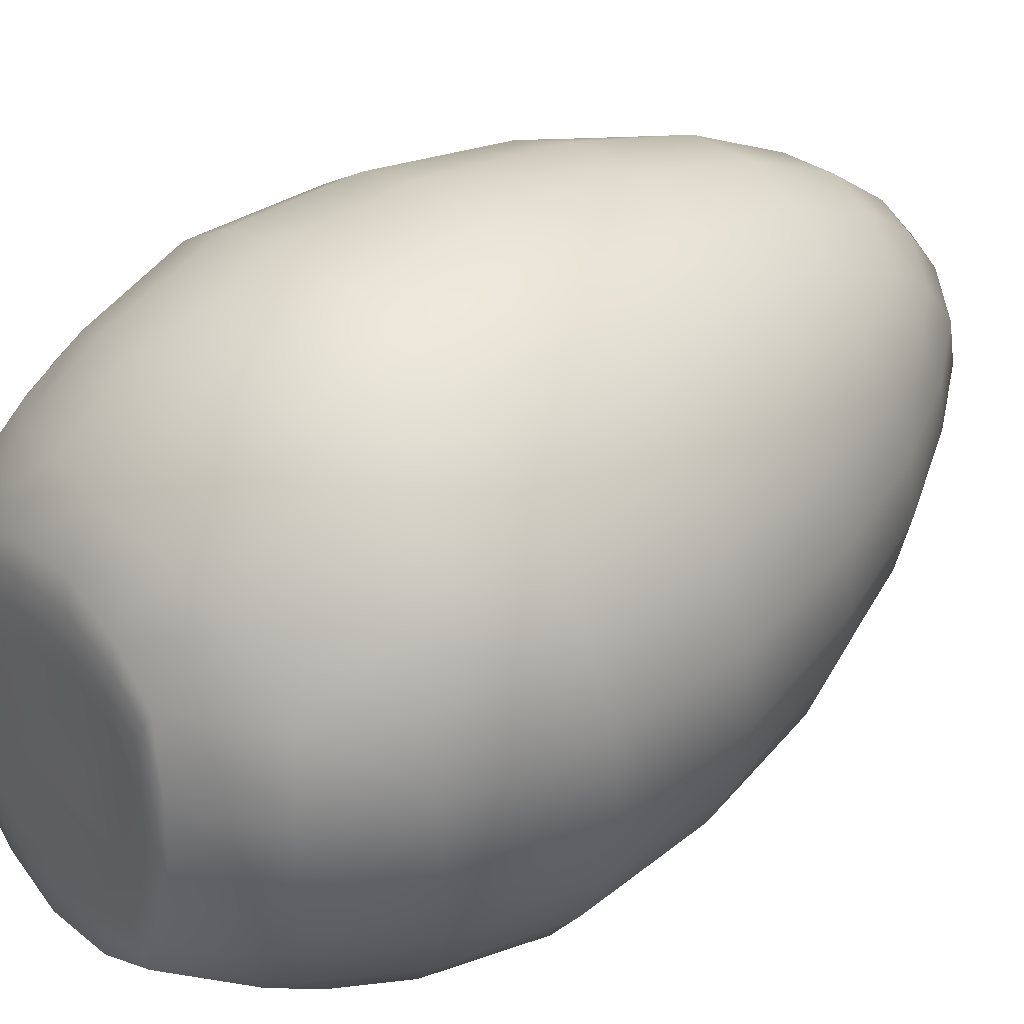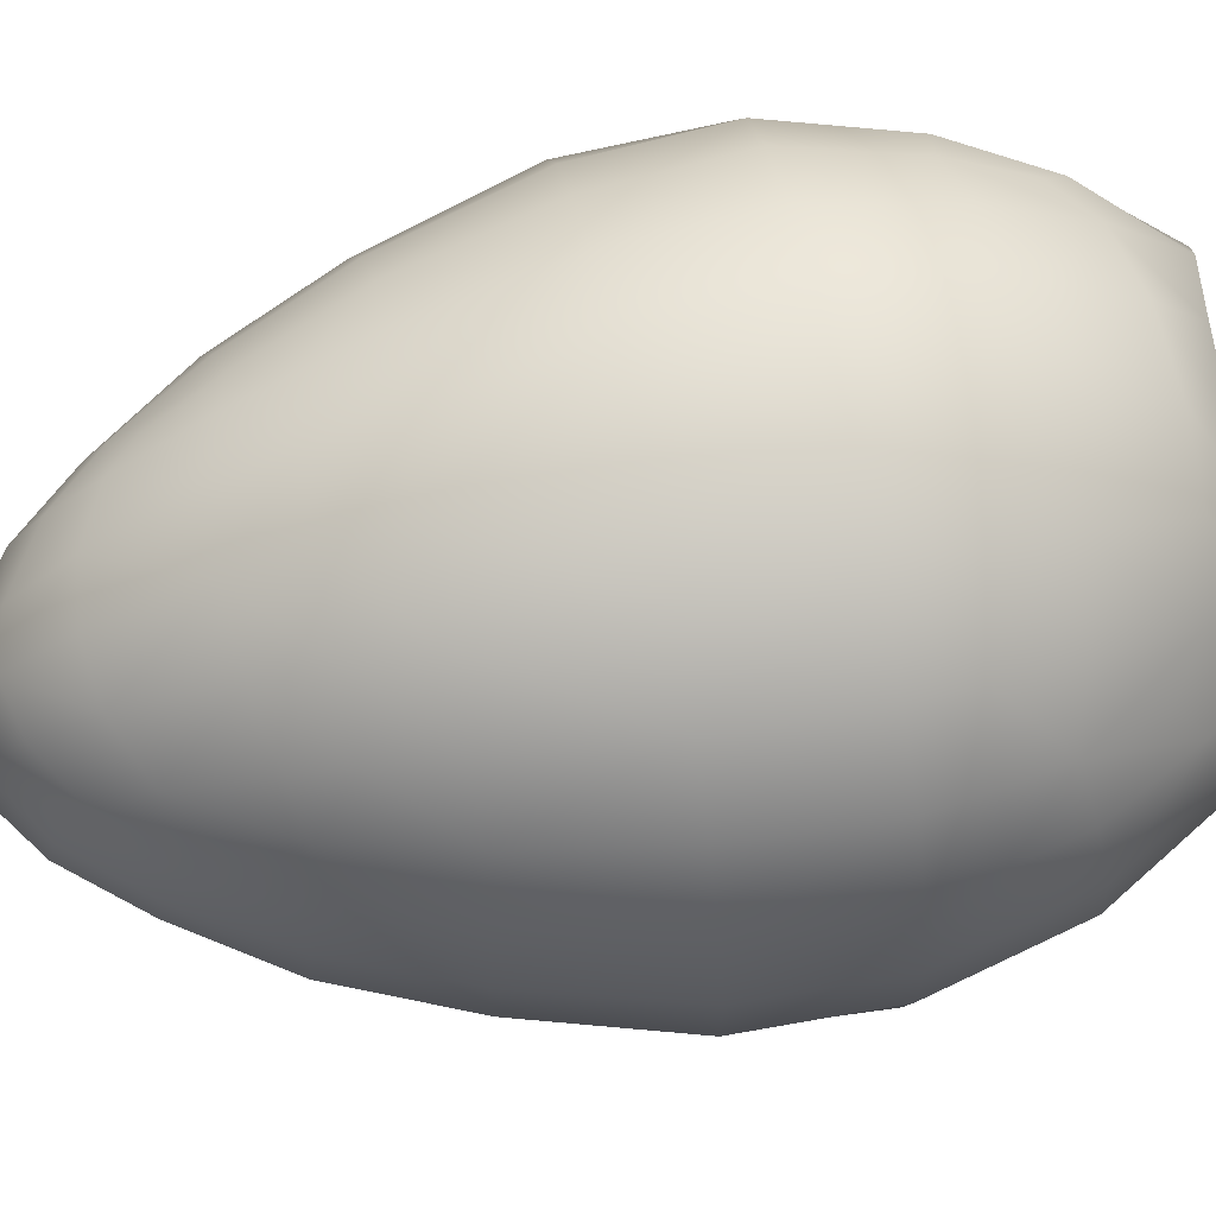
<metadata>
{"format":"obj","ext":"obj","renderer":"f3d","projection":"perspective","resolution":1024,"background":"white","views":[{"elev":43.1,"azim":-128.9,"up":"+Z"},{"elev":74.6,"azim":78.7,"up":"+Z"}]}
</metadata>
<code>
g pm0123_00_HipSkin
v -1.255e-24 0.8017 0.1417
v 8.402e-24 0.8222 0.1166
v 0.03707 0.8247 0.1107
v 0.04026 0.8003 0.1371
v 0.06763 0.829 0.09826
v 0.04453 0.754 0.1616
v -1.147e-23 0.7568 0.1679
v 0.07647 0.7931 0.1264
v 0.1088 0.7914 0.09289
v 0.08429 0.8372 0.05948
v 0.047 0.7102 0.173
v -1.69e-23 0.7102 0.1797
v 0.1184 0.8005 0.05857
v 0.08781 0.842 0.01925
v 0.04829 0.6872 0.179
v -1.802e-23 0.6872 0.1856
v -1.801e-23 0.6794 0.1875
v 0.1216 0.8032 0.01875
v 0.1511 0.7523 0.01733
v 0.08257 0.8446 -0.01558
v 0.1177 0.8016 -0.01938
v 0.06818 0.8445 -0.0463
v 0.1473 0.7506 0.05945
v 0.09049 0.6872 0.1606
v 0.04874 0.6794 0.1811
v 0.08812 0.7102 0.1549
v 0.04807 0.6087 0.1816
v 0.08843 0.6082 0.1616
v -1.332e-23 0.6089 0.1887
v -7.57e-24 0.5308 0.1758
v 0.04237 0.5311 0.1678
v -5.058e-24 0.4964 0.1632
v 0.03881 0.4964 0.1562
v -2.511e-24 0.4616 0.1504
v 0.09132 0.6792 0.1626
v 0.08435 0.7468 0.1458
v 0.1138 0.7395 0.1249
v 0.1191 0.7102 0.1304
v 0.1233 0.6872 0.1348
v 0.1009 0.7765 0.1173
v 0.1418 0.7102 0.1013
v 0.1333 0.7448 0.09703
v 0.1248 0.6789 0.1364
v 0.1474 0.6872 0.1042
v 0.1579 0.7102 0.0623
v 0.1639 0.6872 0.06393
v 0.1495 0.6787 0.1052
v 0.1456 0.6068 0.1049
v 0.1204 0.6075 0.1356
v 0.1054 0.533 0.1262
v 0.1617 0.7102 0.01872
v 0.1662 0.6783 0.06455
v 0.1675 0.6872 0.01948
v 0.1559 0.7102 -0.02438
v 0.07786 0.5327 0.1498
v 0.07152 0.4964 0.1378
v 0.1454 0.7499 -0.02399
v 0.03548 0.4641 0.1454
v 0.1087 0.7963 -0.05288
v 0.07914 0.7963 -0.08638
v 0.03696 0.8479 -0.06387
v 0.02951 0.412 0.115
v 0.05821 0.4253 0.1075
v 1.338e-24 0.4083 0.1182
v 3.765e-24 0.3742 0.08708
v 0.02608 0.3804 0.08495
v 0.06693 0.4701 0.1292
v 0.08795 0.4746 0.1103
v 0.04087 0.8035 -0.0977
v 6.026e-24 0.8504 -0.06841
v -2.364e-24 0.8062 -0.1025
v -1.22e-23 0.753 -0.1327
v 0.04587 0.7514 -0.127
v 0.0248 0.3596 0.05473
v 5.4e-24 0.3508 0.05509
v 0.09448 0.4964 0.1162
v 0.1266 0.5303 0.09767
v 0.1138 0.4964 0.09194
v 0.1413 0.526 0.06165
v 0.04869 0.7102 -0.1379
v -1.797e-23 0.7102 -0.144
v 0.02432 0.3518 0.0265
v 0.05626 0.3749 0.02441
v 5.878e-24 0.3431 0.02722
v 5.298e-24 0.3495 -0.004042
v 0.0252 0.3575 -0.003721
v 3.377e-24 0.3739 -0.03589
v 0.1639 0.6058 0.06573
v 0.05027 0.6872 -0.1439
v -1.913e-23 0.6872 -0.1501
v 0.05694 0.3812 0.05362
v 0.1699 0.6779 0.01978
v 0.05101 0.6764 -0.1468
v -1.89e-23 0.6763 -0.153
v 0.05707 0.3997 0.08259
v 0.08044 0.4272 0.08231
v 0.07526 0.4402 0.09921
v 0.1619 0.6872 -0.02461
v 0.04924 0.6004 -0.1437
v 0.09116 0.6009 -0.123
v -1.379e-23 0.6002 -0.1514
v -7.444e-24 0.5155 -0.1312
v 0.04104 0.5164 -0.1248
v 0.1038 0.4697 0.08742
v 0.1155 0.4646 0.05699
v 0.1401 0.7102 -0.06253
v 0.09411 0.6766 -0.1264
v 0.0931 0.6872 -0.1242
v 0.08462 0.4146 0.0538
v 0.1182 0.4615 0.02139
v 0.1327 0.7456 -0.06073
v 0.1138 0.7406 -0.09023
v 0.1018 0.7801 -0.07744
v 0.09093 0.7102 -0.1194
v 0.08746 0.7468 -0.1117
v 0.1197 0.7102 -0.09415
v 0.1241 0.6872 -0.09712
v 0.145 0.6872 -0.06371
v 0.1261 0.6768 -0.09846
v 0.1472 0.677 -0.06423
v 0.1437 0.6026 -0.06068
v 0.1645 0.6775 -0.0247
v 0.1604 0.6035 -0.02175
v 0.1226 0.6016 -0.09443
v 0.1062 0.5283 -0.08509
v 0.1683 0.6046 0.02155
v 0.1451 0.5256 0.02146
v 0.1388 0.5272 -0.01836
v 0.1289 0.4964 0.0594
v 0.1329 0.4964 0.02143
v 0.1271 0.5281 -0.0554
v 0.1262 0.4964 -0.0156
v 0.1131 0.4964 -0.04948
v 0.1134 0.4652 -0.0128
v 0.09431 0.4964 -0.07584
v 0.08399 0.4688 -0.06781
v 0.07633 0.5211 -0.1076
v 0.07074 0.4964 -0.09824
v 0.1012 0.4695 -0.04446
v 0.07876 0.4294 -0.03647
v 0.08345 0.4168 -0.006957
v 0.03863 0.4964 -0.116
v -6.005e-24 0.4964 -0.1231
v -2.511e-24 0.4502 -0.1035
v 0.0335 0.454 -0.09718
v 0.06264 0.4606 -0.08465
v 0.05675 0.4253 -0.06137
v 0.03029 0.4111 -0.06684
v 9.145e-25 0.4056 -0.06938
v 0.02747 0.3816 -0.0342
v 0.07387 0.4394 -0.05512
v 0.05646 0.3826 -0.004518
v 0.05592 0.4023 -0.03333
v 0.08522 0.4106 0.02258
v 1.346e-23 0.8238 0.0963
v 8.402e-24 0.8222 0.1166
v -0.03707 0.8247 0.1107
v -0.03478 0.8259 0.09261
v -0.06763 0.829 0.09826
v -0.03249 0.8271 0.07455
v 1.852e-23 0.8254 0.07604
v -0.05995 0.8291 0.08411
v -0.08429 0.8372 0.05948
v -0.07203 0.8354 0.05337
v -0.08781 0.842 0.01925
v -0.03253 0.826 0.04686
v 2.582e-23 0.8225 0.04695
v -0.05226 0.8292 0.06996
v -0.05977 0.8335 0.04726
v -0.07452 0.839 0.01861
v -0.08257 0.8446 -0.01558
v -0.03296 0.8269 0.01799
v 2.906e-23 0.8218 0.01802
v 2.559e-23 0.8311 -0.01151
v -0.06124 0.8359 0.01796
v -0.07124 0.8421 -0.01389
v -0.06818 0.8445 -0.0463
v -0.03241 0.8337 -0.01166
v -0.05991 0.8395 -0.01219
v -0.06074 0.844 -0.04023
v -0.03696 0.8479 -0.06387
v -0.03252 0.8441 -0.04206
v 1.718e-23 0.8443 -0.04379
v 1.16e-23 0.8473 -0.0561
v -0.03474 0.846 -0.05296
v 6.026e-24 0.8504 -0.06841
v -0.0533 0.8435 -0.03416
v -2.364e-24 0.8062 -0.1025
v 6.026e-24 0.8504 -0.06841
v -0.03696 0.8479 -0.06387
v -0.04087 0.8035 -0.0977
v -1.22e-23 0.753 -0.1327
v -0.06818 0.8445 -0.0463
v -0.04587 0.7514 -0.127
v -0.07914 0.7963 -0.08638
v -0.1087 0.7963 -0.05288
v -0.08257 0.8446 -0.01558
v -0.04869 0.7102 -0.1379
v -1.797e-23 0.7102 -0.144
v -0.1177 0.8016 -0.01938
v -0.08781 0.842 0.01925
v -0.05027 0.6872 -0.1439
v -1.913e-23 0.6872 -0.1501
v -0.1216 0.8032 0.01875
v -0.1511 0.7523 0.01733
v -0.08429 0.8372 0.05948
v -0.1184 0.8005 0.05857
v -0.06763 0.829 0.09826
v -0.1454 0.7499 -0.02399
v -0.05101 0.6764 -0.1468
v -1.89e-23 0.6763 -0.153
v -0.04924 0.6004 -0.1437
v -0.09116 0.6009 -0.123
v -1.379e-23 0.6002 -0.1514
v -7.444e-24 0.5155 -0.1312
v -0.09411 0.6766 -0.1264
v -0.04104 0.5164 -0.1248
v -0.0931 0.6872 -0.1242
v -0.03863 0.4964 -0.116
v -6.005e-24 0.4964 -0.1231
v -2.511e-24 0.4502 -0.1035
v -0.1261 0.6768 -0.09846
v -0.09093 0.7102 -0.1194
v -0.1241 0.6872 -0.09712
v -0.08746 0.7468 -0.1117
v -0.1138 0.7406 -0.09023
v -0.1018 0.7801 -0.07744
v -0.1197 0.7102 -0.09415
v -0.1327 0.7456 -0.06073
v -0.1401 0.7102 -0.06253
v -0.145 0.6872 -0.06371
v -0.1559 0.7102 -0.02438
v -0.1472 0.677 -0.06423
v -0.1437 0.6026 -0.06068
v -0.1619 0.6872 -0.02461
v -0.1645 0.6775 -0.0247
v -0.1226 0.6016 -0.09443
v -0.1062 0.5283 -0.08509
v -0.07633 0.5211 -0.1076
v -0.07074 0.4964 -0.09824
v -0.09431 0.4964 -0.07584
v -0.08399 0.4688 -0.06781
v -0.0335 0.454 -0.09718
v -0.1131 0.4964 -0.04948
v -0.1271 0.5281 -0.0554
v -0.06264 0.4606 -0.08465
v -0.05675 0.4253 -0.06137
v -0.03029 0.4111 -0.06684
v 9.145e-25 0.4056 -0.06938
v 3.377e-24 0.3739 -0.03589
v -0.02747 0.3816 -0.0342
v -0.0252 0.3575 -0.003721
v 5.298e-24 0.3495 -0.004042
v -0.02432 0.3518 0.0265
v -0.05626 0.3749 0.02441
v 5.878e-24 0.3431 0.02722
v 5.4e-24 0.3508 0.05509
v -0.0248 0.3596 0.05473
v 3.765e-24 0.3742 0.08708
v -0.05646 0.3826 -0.004518
v -0.05592 0.4023 -0.03333
v -0.07876 0.4294 -0.03647
v -0.07387 0.4394 -0.05512
v -0.08345 0.4168 -0.006957
v -0.1012 0.4695 -0.04446
v -0.1134 0.4652 -0.0128
v -0.1182 0.4615 0.02139
v -0.1262 0.4964 -0.0156
v -0.1388 0.5272 -0.01836
v -0.08522 0.4106 0.02258
v -0.08462 0.4146 0.0538
v -0.1329 0.4964 0.02143
v -0.1604 0.6035 -0.02175
v -0.1451 0.5256 0.02146
v -0.1289 0.4964 0.0594
v -0.1699 0.6779 0.01978
v -0.05694 0.3812 0.05362
v -0.08044 0.4272 0.08231
v -0.1155 0.4646 0.05699
v -0.02608 0.3804 0.08495
v -0.1683 0.6046 0.02155
v -0.1639 0.6058 0.06573
v -0.1413 0.526 0.06165
v -0.1456 0.6068 0.1049
v -0.1138 0.4964 0.09194
v -0.1662 0.6783 0.06455
v -0.05707 0.3997 0.08259
v -0.05821 0.4253 0.1075
v -0.1038 0.4697 0.08742
v -0.08795 0.4746 0.1103
v -0.1266 0.5303 0.09767
v -0.07526 0.4402 0.09921
v -0.09448 0.4964 0.1162
v -0.1054 0.533 0.1262
v -0.07152 0.4964 0.1378
v -0.02951 0.412 0.115
v 1.338e-24 0.4083 0.1182
v -2.511e-24 0.4616 0.1504
v -0.06693 0.4701 0.1292
v -0.03548 0.4641 0.1454
v -0.03881 0.4964 0.1562
v -5.058e-24 0.4964 0.1632
v -0.07786 0.5327 0.1498
v -0.08843 0.6082 0.1616
v -0.04237 0.5311 0.1678
v -7.57e-24 0.5308 0.1758
v -0.04807 0.6087 0.1816
v -1.332e-23 0.6089 0.1887
v -1.801e-23 0.6794 0.1875
v -0.04874 0.6794 0.1811
v -0.1204 0.6075 0.1356
v -0.1248 0.6789 0.1364
v -0.04829 0.6872 0.179
v -1.802e-23 0.6872 0.1856
v -1.69e-23 0.7102 0.1797
v -0.09132 0.6792 0.1626
v -0.09049 0.6872 0.1606
v -0.047 0.7102 0.173
v -1.147e-23 0.7568 0.1679
v -0.04453 0.754 0.1616
v -1.255e-24 0.8017 0.1417
v -0.1495 0.6787 0.1052
v -0.1233 0.6872 0.1348
v -0.08812 0.7102 0.1549
v -0.1474 0.6872 0.1042
v -0.1639 0.6872 0.06393
v -0.1191 0.7102 0.1304
v -0.1138 0.7395 0.1249
v -0.1418 0.7102 0.1013
v -0.08435 0.7468 0.1458
v -0.07647 0.7931 0.1264
v -0.1675 0.6872 0.01948
v -0.1617 0.7102 0.01872
v -0.1579 0.7102 0.0623
v -0.1473 0.7506 0.05945
v -0.1333 0.7448 0.09703
v -0.1088 0.7914 0.09289
v -0.1009 0.7765 0.1173
v -0.03707 0.8247 0.1107
v -0.04026 0.8003 0.1371
v 8.402e-24 0.8222 0.1166
v 0.07124 0.8421 -0.01389
v 0.08257 0.8446 -0.01558
v 0.08781 0.842 0.01925
v 0.06818 0.8445 -0.0463
v 0.06074 0.844 -0.04023
v 0.03696 0.8479 -0.06387
v 0.03474 0.846 -0.05296
v 6.026e-24 0.8504 -0.06841
v 1.16e-23 0.8473 -0.0561
v 1.718e-23 0.8443 -0.04379
v 0.03252 0.8441 -0.04206
v 2.559e-23 0.8311 -0.01151
v 0.0533 0.8435 -0.03416
v 0.05991 0.8395 -0.01219
v 0.07452 0.839 0.01861
v 0.03241 0.8337 -0.01166
v 0.07203 0.8354 0.05337
v 0.08429 0.8372 0.05948
v 0.06124 0.8359 0.01796
v 0.03296 0.8269 0.01799
v 2.906e-23 0.8218 0.01802
v 2.582e-23 0.8225 0.04695
v 0.05995 0.8291 0.08411
v 0.06763 0.829 0.09826
v 0.05977 0.8335 0.04726
v 0.03253 0.826 0.04686
v 1.852e-23 0.8254 0.07604
v 0.03249 0.8271 0.07455
v 1.346e-23 0.8238 0.0963
v 0.03478 0.8259 0.09261
v 0.03707 0.8247 0.1107
v 8.402e-24 0.8222 0.1166
v 0.05226 0.8292 0.06996
g pm0123_00_HipSkin_0
f 3 2 1
f 4 3 1
f 5 3 4
f 4 1 6
f 1 7 6
f 8 5 4
f 4 6 8
f 8 9 5
f 5 9 10
f 11 6 7
f 12 11 7
f 9 13 10
f 10 13 14
f 11 12 15
f 12 16 15
f 16 17 15
f 13 18 14
f 18 13 19
f 14 18 20
f 18 21 20
f 18 19 21
f 20 21 22
f 13 9 23
f 13 23 19
f 11 15 24
f 17 25 15
f 15 25 24
f 26 11 24
f 11 26 6
f 27 25 17
f 27 28 25
f 29 27 17
f 29 30 27
f 30 31 27
f 27 31 28
f 30 32 31
f 32 33 31
f 32 34 33
f 25 35 24
f 28 35 25
f 26 36 6
f 37 36 26
f 6 36 8
f 8 36 37
f 38 26 24
f 38 37 26
f 39 24 35
f 39 38 24
f 40 8 37
f 40 9 8
f 40 37 9
f 38 41 37
f 38 39 41
f 37 42 9
f 41 42 37
f 9 42 23
f 23 42 41
f 43 39 35
f 43 35 28
f 39 44 41
f 39 43 44
f 45 23 41
f 45 41 44
f 19 23 45
f 46 45 44
f 43 47 44
f 46 44 47
f 48 47 43
f 49 43 28
f 49 48 43
f 49 28 50
f 49 50 48
f 51 19 45
f 51 45 46
f 52 46 47
f 52 47 48
f 53 51 46
f 53 46 52
f 51 54 19
f 51 53 54
f 28 55 50
f 31 55 28
f 31 33 55
f 33 56 55
f 50 55 56
f 54 57 19
f 19 57 21
f 33 58 56
f 34 58 33
f 21 57 59
f 21 59 22
f 22 59 60
f 61 22 60
f 62 58 34
f 62 63 58
f 64 62 34
f 64 65 62
f 65 66 62
f 62 66 63
f 58 67 56
f 63 67 58
f 56 67 68
f 68 67 63
f 69 61 60
f 70 61 69
f 71 70 69
f 72 71 69
f 73 72 69
f 69 60 73
f 74 66 65
f 75 74 65
f 76 56 68
f 76 50 56
f 50 76 77
f 50 77 48
f 76 78 77
f 76 68 78
f 48 77 79
f 79 77 78
f 72 73 80
f 81 72 80
f 82 74 75
f 82 83 74
f 84 82 75
f 84 85 82
f 85 86 82
f 82 86 83
f 85 87 86
f 88 48 79
f 88 52 48
f 81 80 89
f 90 81 89
f 83 91 74
f 74 91 66
f 92 52 88
f 92 53 52
f 90 89 93
f 94 90 93
f 91 95 66
f 96 95 91
f 66 95 63
f 63 95 96
f 97 63 96
f 97 68 63
f 97 96 68
f 53 92 98
f 53 98 54
f 94 93 99
f 99 93 100
f 101 94 99
f 101 99 102
f 99 103 102
f 99 100 103
f 96 104 68
f 68 104 78
f 105 104 96
f 78 104 105
f 54 98 106
f 54 106 57
f 93 107 100
f 93 89 107
f 89 108 107
f 89 80 108
f 109 105 96
f 110 105 109
f 109 96 91
f 109 91 83
f 106 111 57
f 112 111 106
f 57 111 59
f 59 111 112
f 113 59 112
f 113 60 59
f 113 112 60
f 80 114 108
f 80 73 114
f 60 115 73
f 112 115 60
f 73 115 114
f 114 115 112
f 116 112 106
f 116 114 112
f 117 108 114
f 116 117 114
f 116 106 118
f 117 116 118
f 98 118 106
f 117 119 108
f 119 107 108
f 100 107 119
f 117 118 120
f 119 117 120
f 119 120 121
f 98 122 118
f 122 120 118
f 121 120 122
f 92 122 98
f 123 122 92
f 123 121 122
f 124 100 119
f 124 119 121
f 124 125 100
f 124 121 125
f 126 123 92
f 126 92 88
f 126 88 127
f 126 127 123
f 88 79 127
f 123 128 121
f 127 128 123
f 127 79 129
f 129 79 78
f 129 78 105
f 129 105 110
f 130 127 129
f 127 130 128
f 130 129 110
f 128 131 121
f 121 131 125
f 130 132 128
f 128 132 131
f 130 110 132
f 132 133 131
f 125 131 133
f 110 134 132
f 132 134 133
f 135 125 133
f 135 133 136
f 125 135 137
f 125 137 100
f 100 137 103
f 135 138 137
f 103 137 138
f 135 136 138
f 134 139 133
f 133 139 136
f 140 139 134
f 136 139 140
f 141 134 110
f 141 140 134
f 142 103 138
f 102 103 142
f 143 102 142
f 143 142 144
f 142 138 145
f 142 145 144
f 136 146 138
f 138 146 145
f 147 146 136
f 145 146 147
f 144 145 148
f 148 145 147
f 149 144 148
f 149 148 87
f 148 150 87
f 148 147 150
f 87 150 86
f 151 147 136
f 151 136 140
f 151 140 147
f 86 150 152
f 86 152 83
f 147 153 150
f 140 153 147
f 150 153 152
f 152 153 140
f 141 152 140
f 83 152 141
f 154 83 141
f 154 141 110
f 154 109 83
f 154 110 109
f 157 156 155
f 158 157 155
f 157 158 159
f 158 155 160
f 155 161 160
f 158 162 159
f 158 160 162
f 159 162 163
f 162 164 163
f 163 164 165
f 160 161 166
f 161 167 166
f 160 168 162
f 162 168 164
f 169 168 160
f 166 169 160
f 168 169 164
f 164 170 165
f 164 169 170
f 171 165 170
f 166 167 172
f 166 172 169
f 167 173 172
f 172 173 174
f 172 175 169
f 169 175 170
f 176 171 170
f 171 176 177
f 178 172 174
f 175 172 178
f 170 175 179
f 176 170 179
f 179 175 178
f 176 180 177
f 176 179 180
f 177 180 181
f 178 174 182
f 178 182 179
f 174 183 182
f 182 183 184
f 180 185 181
f 185 182 184
f 181 185 186
f 185 184 186
f 182 187 179
f 179 187 180
f 187 182 185
f 180 187 185
f 190 189 188
f 191 190 188
f 188 192 191
f 193 190 191
f 192 194 191
f 195 193 191
f 195 191 194
f 195 196 193
f 197 193 196
f 194 192 198
f 192 199 198
f 200 197 196
f 201 197 200
f 198 199 202
f 199 203 202
f 204 201 200
f 205 204 200
f 206 201 204
f 207 206 204
f 207 204 205
f 208 206 207
f 209 200 196
f 209 205 200
f 202 203 210
f 203 211 210
f 210 211 212
f 210 212 213
f 211 214 212
f 212 214 215
f 202 210 216
f 216 210 213
f 217 212 215
f 213 212 217
f 218 202 216
f 198 202 218
f 217 215 219
f 215 220 219
f 219 220 221
f 216 213 222
f 216 222 218
f 223 198 218
f 194 198 223
f 222 224 218
f 218 224 223
f 225 194 223
f 225 223 226
f 225 195 194
f 225 226 195
f 226 227 195
f 195 227 196
f 196 227 226
f 224 228 223
f 223 228 226
f 229 196 226
f 229 209 196
f 229 226 230
f 226 228 230
f 229 230 209
f 228 224 231
f 230 228 231
f 230 232 209
f 209 232 205
f 231 224 233
f 224 222 233
f 233 222 234
f 231 235 230
f 235 232 230
f 233 236 231
f 233 234 236
f 236 235 231
f 222 237 234
f 213 237 222
f 238 237 213
f 234 237 238
f 239 238 213
f 239 213 217
f 239 217 240
f 217 219 240
f 241 238 239
f 240 241 239
f 242 241 240
f 240 219 243
f 243 219 221
f 238 241 244
f 244 241 242
f 245 234 238
f 245 238 244
f 246 240 243
f 246 242 240
f 246 243 247
f 246 247 242
f 243 221 248
f 243 248 247
f 221 249 248
f 248 249 250
f 251 248 250
f 247 248 251
f 251 250 252
f 250 253 252
f 252 253 254
f 252 254 255
f 253 256 254
f 254 256 257
f 258 254 257
f 255 254 258
f 258 257 259
f 251 252 260
f 260 252 255
f 261 247 251
f 261 251 260
f 261 262 247
f 261 260 262
f 262 263 247
f 247 263 242
f 242 263 262
f 260 255 264
f 260 264 262
f 265 242 262
f 265 244 242
f 265 262 266
f 265 266 244
f 262 264 266
f 266 264 267
f 266 268 244
f 266 267 268
f 244 268 245
f 268 269 245
f 245 269 234
f 255 270 264
f 264 270 267
f 271 270 255
f 267 270 271
f 268 272 269
f 267 272 268
f 269 273 234
f 234 273 236
f 272 274 269
f 269 274 273
f 275 272 267
f 274 272 275
f 236 273 276
f 236 276 235
f 277 271 255
f 278 271 277
f 277 255 258
f 279 267 271
f 279 275 267
f 279 271 278
f 277 258 280
f 280 258 259
f 274 281 273
f 273 281 276
f 282 281 274
f 276 281 282
f 283 274 275
f 283 282 274
f 284 282 283
f 285 275 279
f 283 275 285
f 286 276 282
f 286 282 284
f 287 277 280
f 287 280 288
f 287 278 277
f 287 288 278
f 289 279 278
f 289 285 279
f 289 278 290
f 289 290 285
f 291 283 285
f 291 284 283
f 288 292 278
f 278 292 290
f 290 292 288
f 285 293 291
f 290 293 285
f 293 294 291
f 291 294 284
f 295 293 290
f 294 293 295
f 280 296 288
f 280 259 296
f 259 297 296
f 296 297 298
f 299 290 288
f 299 295 290
f 288 296 300
f 299 288 300
f 300 296 298
f 299 300 295
f 300 298 301
f 300 301 295
f 298 302 301
f 295 301 303
f 303 294 295
f 303 304 294
f 301 302 305
f 301 305 303
f 303 305 304
f 302 306 305
f 305 306 307
f 305 307 304
f 306 308 307
f 307 308 309
f 310 307 309
f 304 307 310
f 304 311 294
f 294 311 284
f 312 311 304
f 284 311 312
f 310 309 313
f 309 314 313
f 314 315 313
f 316 304 310
f 316 312 304
f 310 313 317
f 316 310 317
f 315 318 313
f 313 318 317
f 318 315 319
f 320 318 319
f 319 321 320
f 322 284 312
f 322 286 284
f 323 312 316
f 317 323 316
f 318 324 317
f 324 318 320
f 322 312 325
f 312 323 325
f 326 286 322
f 325 326 322
f 327 323 317
f 324 327 317
f 328 327 324
f 323 327 329
f 325 323 329
f 329 327 328
f 330 324 320
f 330 328 324
f 330 320 331
f 330 331 328
f 326 332 286
f 332 276 286
f 276 332 235
f 235 332 232
f 332 333 232
f 333 332 326
f 232 333 205
f 334 326 325
f 334 333 326
f 205 333 334
f 329 334 325
f 335 205 334
f 335 334 329
f 335 207 205
f 336 335 329
f 336 329 328
f 337 207 335
f 336 337 335
f 336 328 337
f 337 208 207
f 328 338 337
f 331 338 328
f 337 338 331
f 331 208 337
f 339 208 331
f 340 339 331
f 320 340 331
f 341 339 340
f 321 340 320
f 321 341 340
f 344 343 342
f 342 343 345
f 346 342 345
f 346 345 347
f 348 346 347
f 348 347 349
f 350 348 349
f 350 351 348
f 351 352 348
f 348 352 346
f 351 353 352
f 346 354 342
f 352 354 346
f 354 355 342
f 354 352 355
f 356 344 342
f 356 342 355
f 353 357 352
f 352 357 355
f 356 358 344
f 358 359 344
f 360 356 355
f 360 355 357
f 356 360 358
f 361 357 353
f 361 360 357
f 362 361 353
f 362 363 361
f 358 364 359
f 364 365 359
f 360 366 358
f 360 361 366
f 358 366 364
f 363 367 361
f 361 367 366
f 363 368 367
f 368 369 367
f 366 367 369
f 368 370 369
f 364 371 365
f 370 371 369
f 371 372 365
f 370 373 371
f 373 372 371
f 374 366 369
f 366 374 364
f 374 369 371
f 364 374 371

</code>
